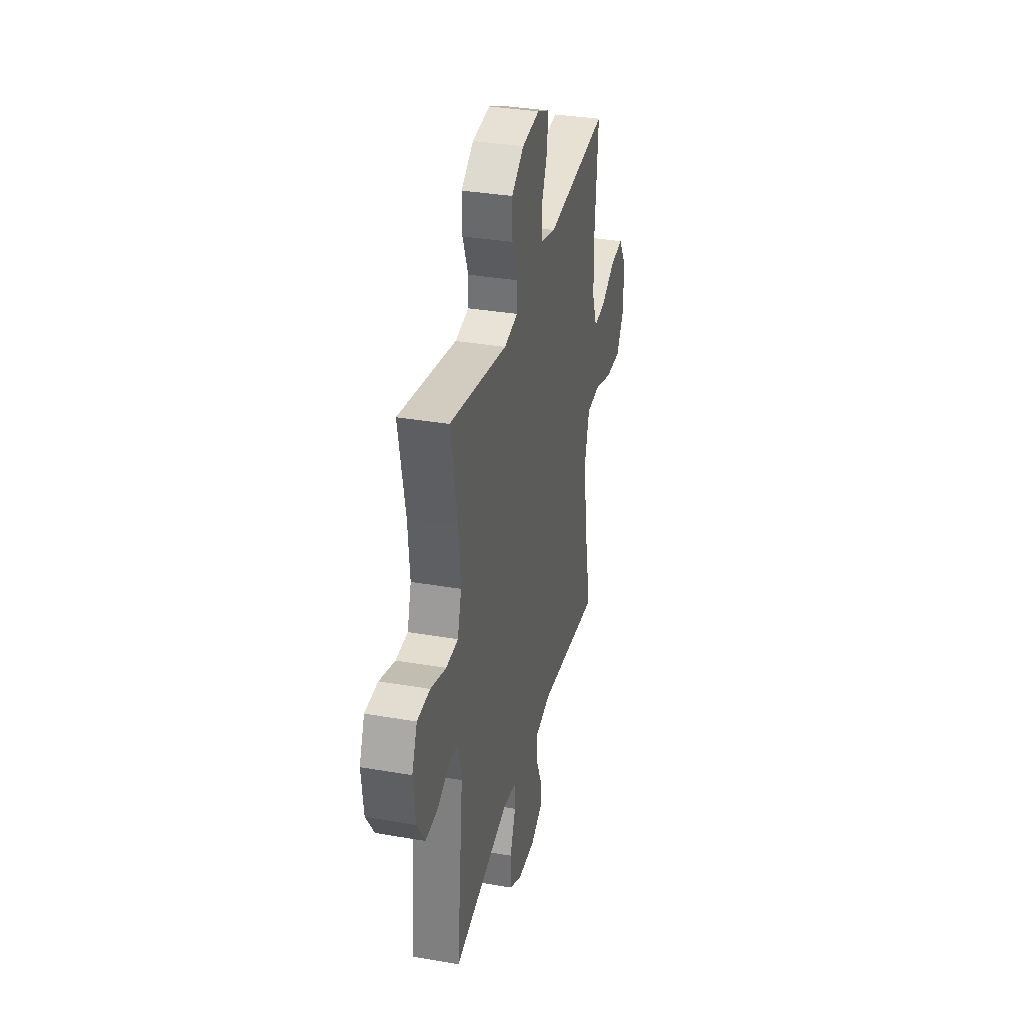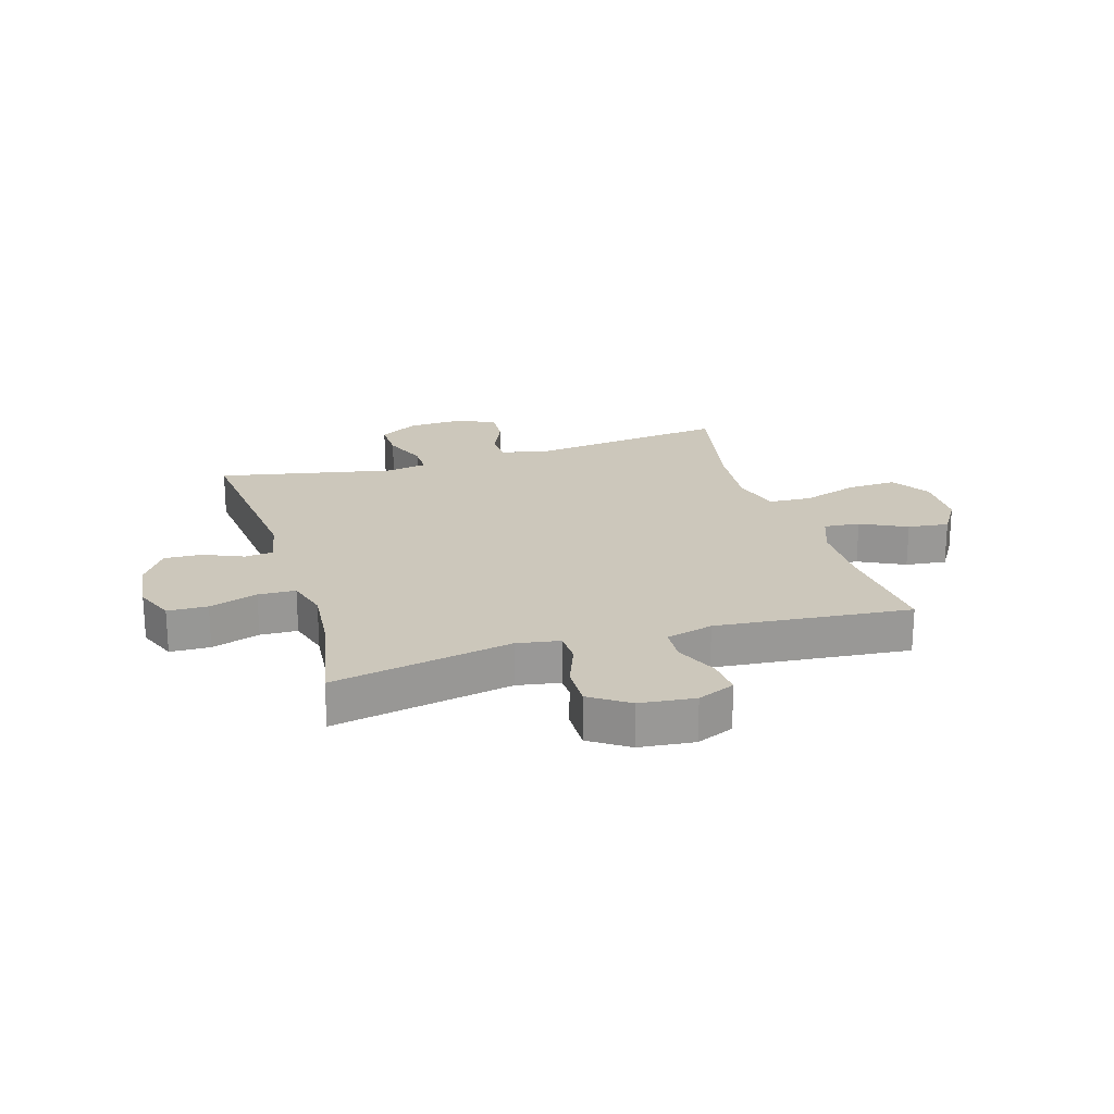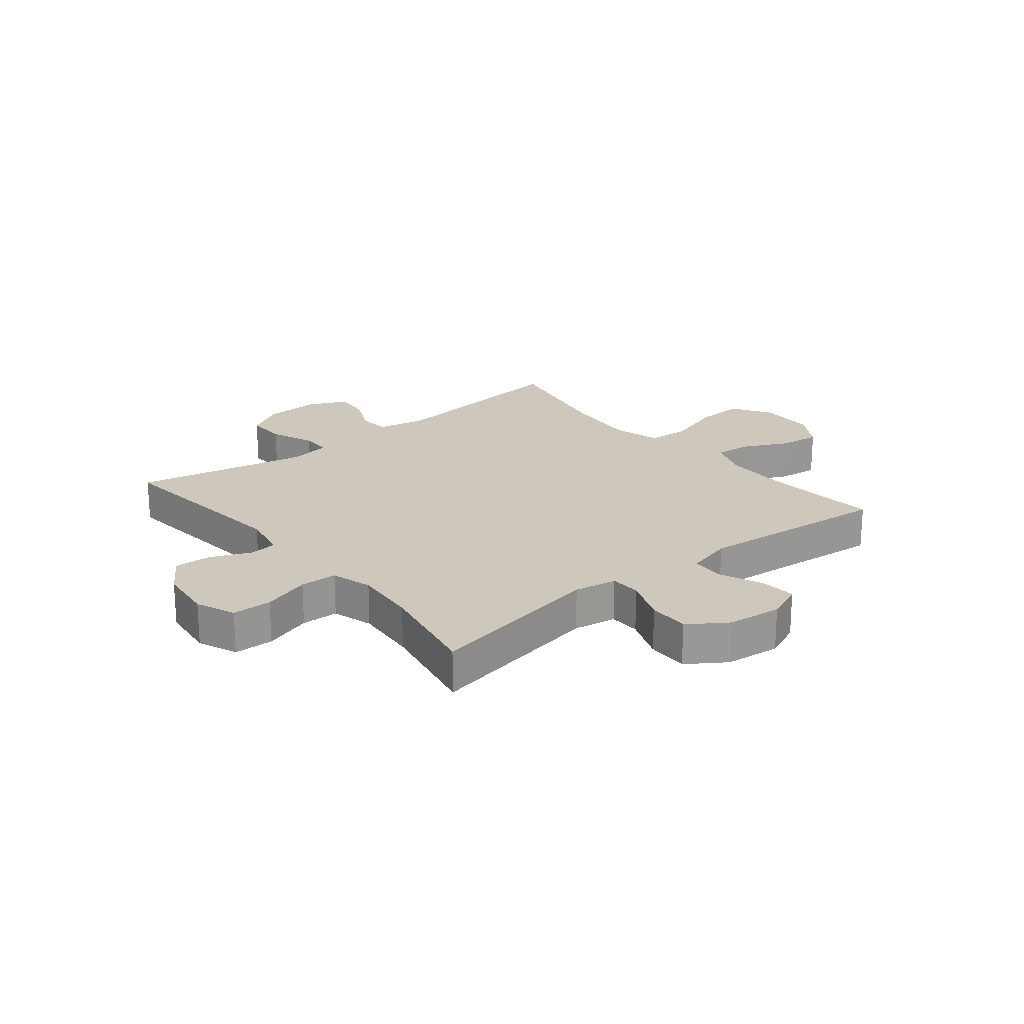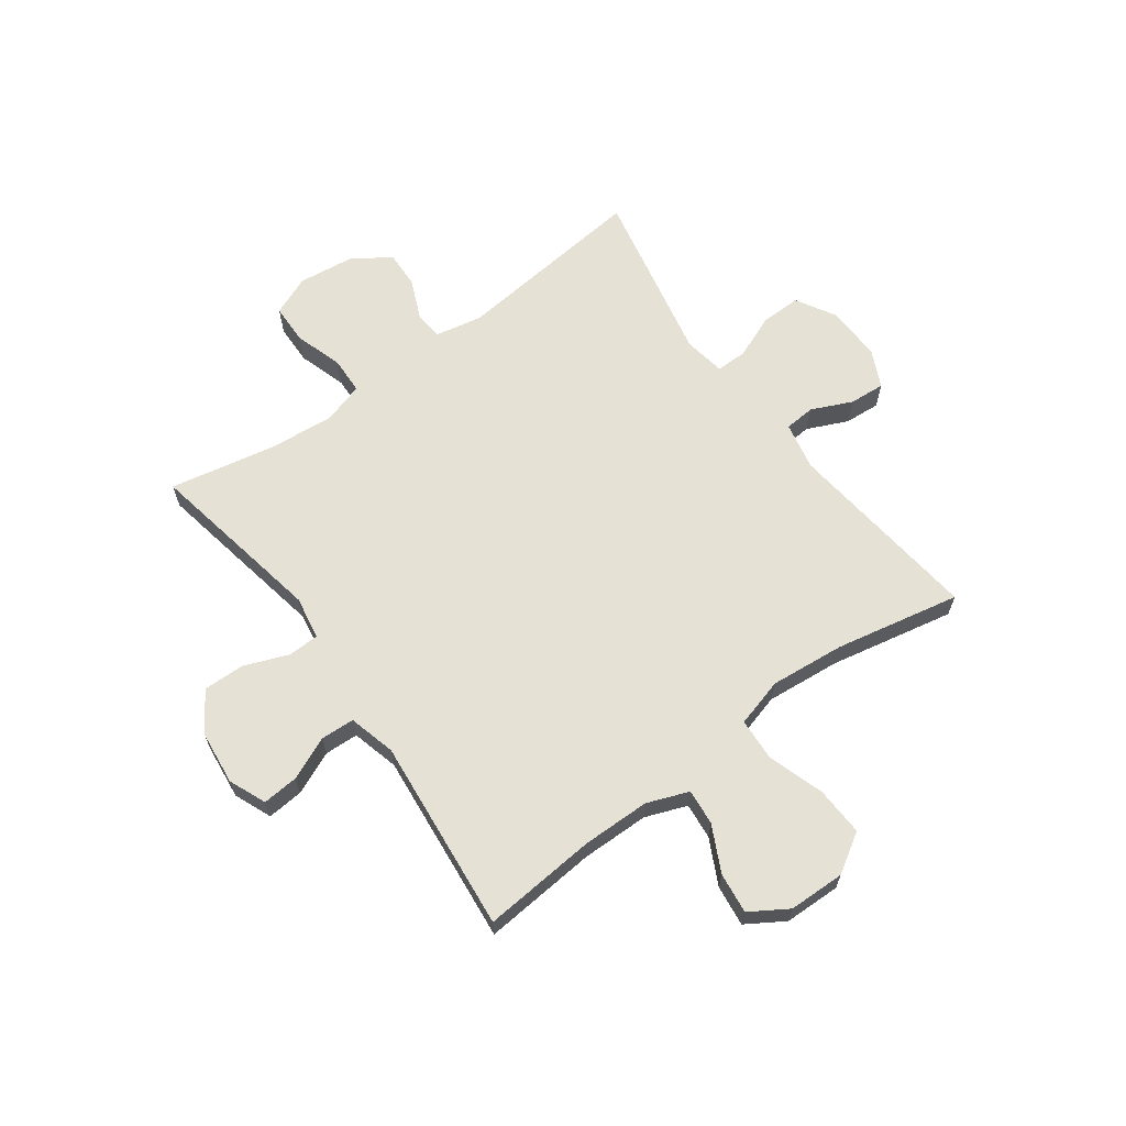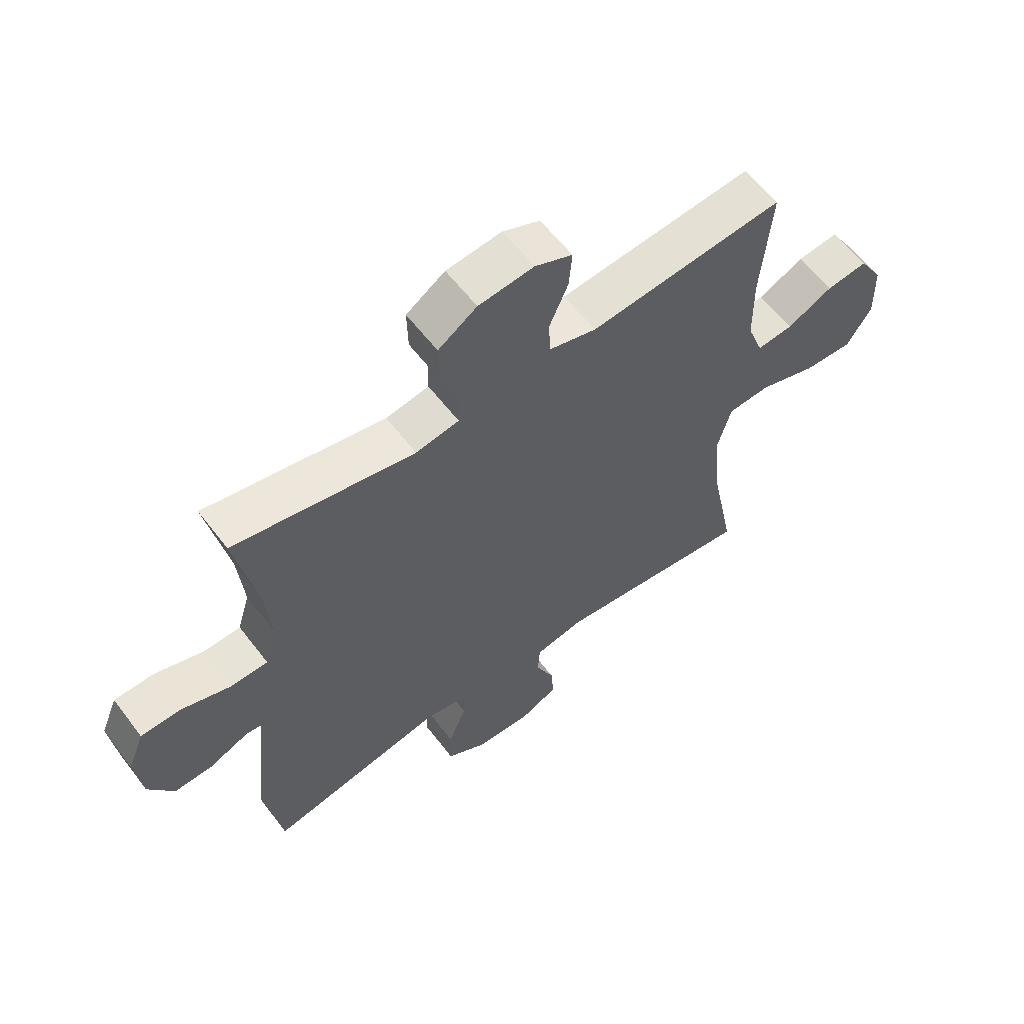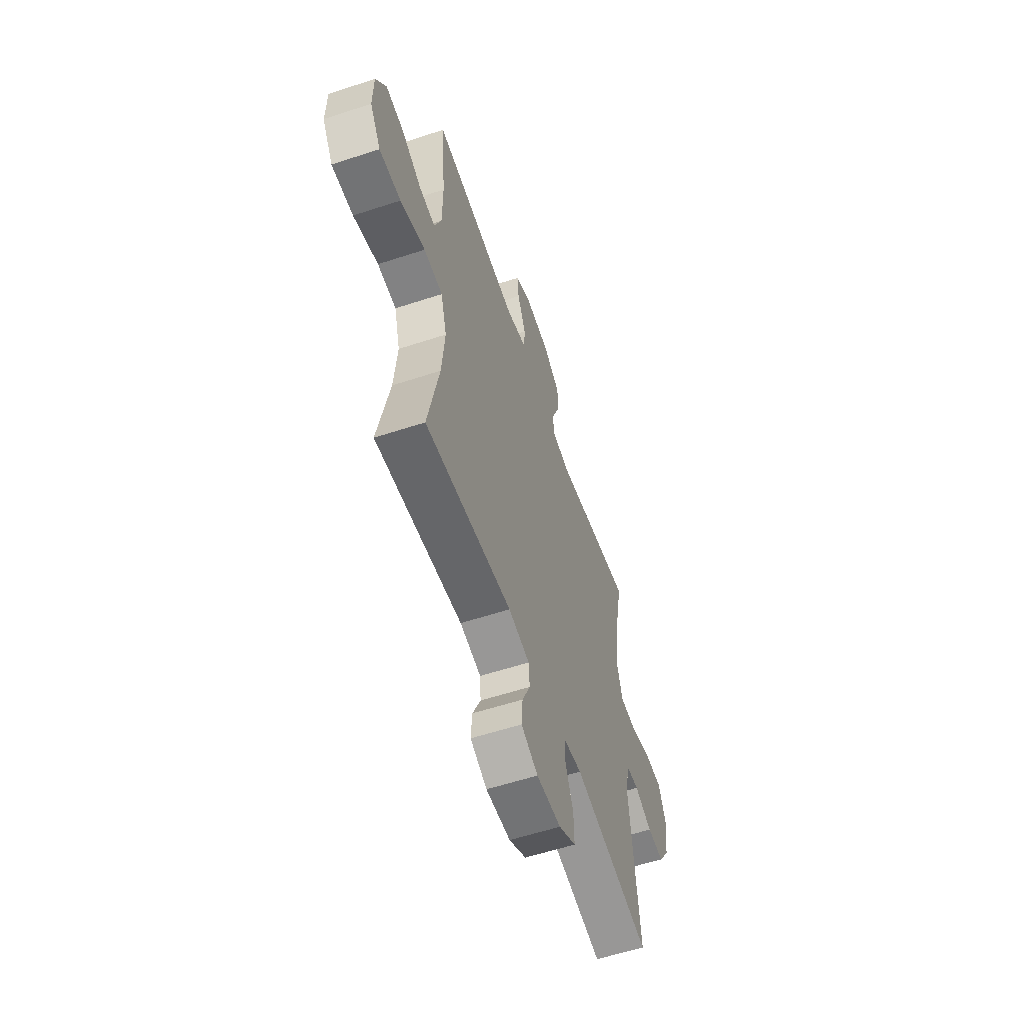
<metadata>
{"format":"obj","ext":"obj","renderer":"f3d","projection":"perspective","resolution":1024,"background":"white","views":[{"elev":33.8,"azim":-76.7,"up":"+Z"},{"elev":21.7,"azim":-16.9,"up":"+Y"},{"elev":21.8,"azim":-39.1,"up":"+Y"},{"elev":65.0,"azim":53.9,"up":"+Y"},{"elev":59.6,"azim":-37.1,"up":"+Z"},{"elev":-58.0,"azim":108.8,"up":"+Z"}]}
</metadata>
<code>
o path7252
v -0.1933 0.0375 -0.4435
v -0.1188 0.0375 -0.4561
v -0.1189 0.0375 -0.5121
v -0.1507 0.0375 -0.5908
v -0.1521 0.0375 -0.6628
v -0.08213 0.0375 -0.7034
v 0.01799 0.0375 -0.7078
v 0.08613 0.0375 -0.6759
v 0.0815 0.0375 -0.612
v 0.04842 0.0375 -0.5389
v 0.05244 0.0375 -0.4837
v 0.1388 0.0375 -0.4661
v 0.4938 0.0375 -0.5077
v 0.4482 0.0375 -0.2827
v 0.4355 0.0375 -0.1481
v 0.46 0.0375 -0.06058
v 0.5369 0.0375 -0.0564
v 0.6385 0.0375 -0.08955
v 0.7267 0.0375 -0.09337
v 0.7706 0.0375 -0.0231
v 0.7686 0.0375 0.07835
v 0.7262 0.0375 0.1462
v 0.6527 0.0375 0.1374
v 0.5705 0.0375 0.09679
v 0.5057 0.0375 0.09073
v 0.4773 0.0375 0.1656
v 0.4758 0.0375 0.2874
v 0.4938 0.0375 0.4942
v 0.144 0.0375 0.4603
v 0.05935 0.0375 0.4827
v 0.05643 0.0375 0.5434
v 0.09021 0.0375 0.6209
v 0.09558 0.0375 0.6858
v 0.02853 0.0375 0.7139
v -0.07041 0.0375 0.7032
v -0.1396 0.0375 0.6568
v -0.1379 0.0375 0.5821
v -0.1068 0.0375 0.5028
v -0.1083 0.0375 0.4467
v -0.1856 0.0375 0.4334
v -0.5079 0.0375 0.4942
v -0.4694 0.0375 0.3014
v -0.459 0.0375 0.1865
v -0.481 0.0375 0.1124
v -0.5479 0.0375 0.1101
v -0.6345 0.0375 0.1379
v -0.7063 0.0375 0.1361
v -0.7356 0.0375 0.06488
v -0.7235 0.0375 -0.03523
v -0.6783 0.0375 -0.1038
v -0.6105 0.0375 -0.1009
v -0.5398 0.0375 -0.06996
v -0.4883 0.0375 -0.07494
v -0.4714 0.0375 -0.1601
v -0.5079 0.0375 -0.5077
v -0.1933 -0.0375 -0.4435
v -0.1188 -0.0375 -0.4561
v -0.1189 -0.0375 -0.5121
v -0.1507 -0.0375 -0.5908
v -0.1521 -0.0375 -0.6628
v -0.08213 -0.0375 -0.7034
v 0.01799 -0.0375 -0.7078
v 0.08613 -0.0375 -0.6759
v 0.0815 -0.0375 -0.612
v 0.04842 -0.0375 -0.5389
v 0.05244 -0.0375 -0.4837
v 0.1388 -0.0375 -0.4661
v 0.4938 -0.0375 -0.5077
v 0.4482 -0.0375 -0.2827
v 0.4355 -0.0375 -0.1481
v 0.46 -0.0375 -0.06058
v 0.5369 -0.0375 -0.0564
v 0.6385 -0.0375 -0.08955
v 0.7267 -0.0375 -0.09337
v 0.7706 -0.0375 -0.0231
v 0.7686 -0.0375 0.07835
v 0.7262 -0.0375 0.1462
v 0.6527 -0.0375 0.1374
v 0.5705 -0.0375 0.09679
v 0.5057 -0.0375 0.09073
v 0.4773 -0.0375 0.1656
v 0.4758 -0.0375 0.2874
v 0.4938 -0.0375 0.4942
v 0.144 -0.0375 0.4603
v 0.05935 -0.0375 0.4827
v 0.05643 -0.0375 0.5434
v 0.09021 -0.0375 0.6209
v 0.09558 -0.0375 0.6858
v 0.02853 -0.0375 0.7139
v -0.07041 -0.0375 0.7032
v -0.1396 -0.0375 0.6568
v -0.1379 -0.0375 0.5821
v -0.1068 -0.0375 0.5028
v -0.1083 -0.0375 0.4467
v -0.1856 -0.0375 0.4334
v -0.5079 -0.0375 0.4942
v -0.4694 -0.0375 0.3014
v -0.459 -0.0375 0.1865
v -0.481 -0.0375 0.1124
v -0.5479 -0.0375 0.1101
v -0.6345 -0.0375 0.1379
v -0.7063 -0.0375 0.1361
v -0.7356 -0.0375 0.06488
v -0.7235 -0.0375 -0.03523
v -0.6783 -0.0375 -0.1038
v -0.6105 -0.0375 -0.1009
v -0.5398 -0.0375 -0.06996
v -0.4883 -0.0375 -0.07494
v -0.4714 -0.0375 -0.1601
v -0.5079 -0.0375 -0.5077
v -0.7063 0.0375 0.1361
v -0.7063 0.0375 0.1361
v -0.7356 0.0375 0.06488
v -0.7235 0.0375 -0.03523
v -0.6783 0.0375 -0.1038
v -0.6345 0.0375 0.1379
v -0.6105 0.0375 -0.1009
v -0.5479 0.0375 0.1101
v -0.5398 0.0375 -0.06996
v -0.481 0.0375 0.1124
v -0.481 0.0375 0.1124
v -0.4883 0.0375 -0.07494
v -0.4883 0.0375 -0.07494
v -0.5079 0.0375 0.4942
v -0.5079 0.0375 0.4942
v -0.4694 0.0375 0.3014
v -0.4714 0.0375 -0.1601
v -0.459 0.0375 0.1865
v -0.5079 0.0375 -0.5077
v -0.5079 0.0375 -0.5077
v -0.1933 0.0375 -0.4435
v -0.1856 0.0375 0.4334
v -0.1188 0.0375 -0.4561
v -0.1188 0.0375 -0.4561
v -0.1083 0.0375 0.4467
v -0.1083 0.0375 0.4467
v -0.1507 0.0375 -0.5908
v -0.1521 0.0375 -0.6628
v -0.1521 0.0375 -0.6628
v -0.08213 0.0375 -0.7034
v -0.1189 0.0375 -0.5121
v -0.07041 0.0375 0.7032
v -0.1396 0.0375 0.6568
v -0.1379 0.0375 0.5821
v -0.1068 0.0375 0.5028
v 0.01799 0.0375 -0.7078
v 0.02853 0.0375 0.7139
v 0.08613 0.0375 -0.6759
v 0.08613 0.0375 -0.6759
v 0.09558 0.0375 0.6858
v 0.09558 0.0375 0.6858
v 0.04842 0.0375 -0.5389
v 0.05244 0.0375 -0.4837
v 0.05244 0.0375 -0.4837
v 0.0815 0.0375 -0.612
v 0.05935 0.0375 0.4827
v 0.05935 0.0375 0.4827
v 0.05643 0.0375 0.5434
v 0.1388 0.0375 -0.4661
v 0.09021 0.0375 0.6209
v 0.144 0.0375 0.4603
v 0.4938 0.0375 0.4942
v 0.4938 0.0375 0.4942
v 0.4355 0.0375 -0.1481
v 0.46 0.0375 -0.06058
v 0.46 0.0375 -0.06058
v 0.4482 0.0375 -0.2827
v 0.4773 0.0375 0.1656
v 0.4758 0.0375 0.2874
v 0.5369 0.0375 -0.0564
v 0.4938 0.0375 -0.5077
v 0.4938 0.0375 -0.5077
v 0.5057 0.0375 0.09073
v 0.5057 0.0375 0.09073
v 0.5705 0.0375 0.09679
v 0.6385 0.0375 -0.08955
v 0.6527 0.0375 0.1374
v 0.7267 0.0375 -0.09337
v 0.7267 0.0375 -0.09337
v 0.7262 0.0375 0.1462
v 0.7262 0.0375 0.1462
v 0.7686 0.0375 0.07835
v 0.7706 0.0375 -0.0231
v -0.7063 -0.0375 0.1361
v -0.7063 -0.0375 0.1361
v -0.7356 -0.0375 0.06488
v -0.7235 -0.0375 -0.03523
v -0.6783 -0.0375 -0.1038
v -0.6345 -0.0375 0.1379
v -0.6105 -0.0375 -0.1009
v -0.5479 -0.0375 0.1101
v -0.5398 -0.0375 -0.06996
v -0.481 -0.0375 0.1124
v -0.481 -0.0375 0.1124
v -0.4883 -0.0375 -0.07494
v -0.4883 -0.0375 -0.07494
v -0.5079 -0.0375 0.4942
v -0.5079 -0.0375 0.4942
v -0.4694 -0.0375 0.3014
v -0.4714 -0.0375 -0.1601
v -0.459 -0.0375 0.1865
v -0.5079 -0.0375 -0.5077
v -0.5079 -0.0375 -0.5077
v -0.1933 -0.0375 -0.4435
v -0.1856 -0.0375 0.4334
v -0.1188 -0.0375 -0.4561
v -0.1188 -0.0375 -0.4561
v -0.1083 -0.0375 0.4467
v -0.1083 -0.0375 0.4467
v -0.1507 -0.0375 -0.5908
v -0.1521 -0.0375 -0.6628
v -0.1521 -0.0375 -0.6628
v -0.08213 -0.0375 -0.7034
v -0.1189 -0.0375 -0.5121
v -0.07041 -0.0375 0.7032
v -0.1396 -0.0375 0.6568
v -0.1379 -0.0375 0.5821
v -0.1068 -0.0375 0.5028
v 0.01799 -0.0375 -0.7078
v 0.02853 -0.0375 0.7139
v 0.08613 -0.0375 -0.6759
v 0.08613 -0.0375 -0.6759
v 0.09558 -0.0375 0.6858
v 0.09558 -0.0375 0.6858
v 0.04842 -0.0375 -0.5389
v 0.05244 -0.0375 -0.4837
v 0.05244 -0.0375 -0.4837
v 0.0815 -0.0375 -0.612
v 0.05935 -0.0375 0.4827
v 0.05935 -0.0375 0.4827
v 0.05643 -0.0375 0.5434
v 0.1388 -0.0375 -0.4661
v 0.09021 -0.0375 0.6209
v 0.144 -0.0375 0.4603
v 0.4938 -0.0375 0.4942
v 0.4938 -0.0375 0.4942
v 0.4355 -0.0375 -0.1481
v 0.46 -0.0375 -0.06058
v 0.46 -0.0375 -0.06058
v 0.4482 -0.0375 -0.2827
v 0.4773 -0.0375 0.1656
v 0.4758 -0.0375 0.2874
v 0.5369 -0.0375 -0.0564
v 0.4938 -0.0375 -0.5077
v 0.4938 -0.0375 -0.5077
v 0.5057 -0.0375 0.09073
v 0.5057 -0.0375 0.09073
v 0.5705 -0.0375 0.09679
v 0.6385 -0.0375 -0.08955
v 0.6527 -0.0375 0.1374
v 0.7267 -0.0375 -0.09337
v 0.7267 -0.0375 -0.09337
v 0.7262 -0.0375 0.1462
v 0.7262 -0.0375 0.1462
v 0.7686 -0.0375 0.07835
v 0.7706 -0.0375 -0.0231
f 243 246 238
f 186 189 184
f 225 219 228
f 213 210 211
f 208 193 195
f 223 220 233
f 249 248 243
f 240 232 244
f 206 208 195
f 234 242 235
f 218 231 217
f 246 241 238
f 253 250 255
f 199 205 197
f 233 215 231
f 255 250 256
f 213 225 210
f 192 187 190
f 195 193 192
f 201 208 205
f 226 214 225
f 190 187 188
f 193 191 192
f 251 256 249
f 217 231 215
f 231 218 229
f 204 200 202
f 206 195 200
f 242 234 241
f 229 208 234
f 243 248 246
f 234 208 238
f 217 215 216
f 237 208 206
f 220 215 233
f 225 213 219
f 226 206 214
f 192 191 187
f 193 208 201
f 238 208 237
f 214 210 225
f 256 250 249
f 187 189 186
f 206 200 204
f 189 187 191
f 249 250 248
f 228 219 221
f 240 237 232
f 208 229 218
f 237 206 232
f 241 234 238
f 201 205 199
f 232 206 226
f 112 48 103 185
f 48 49 104 103
f 49 50 105 104
f 46 47 102 101
f 50 51 106 105
f 45 46 101 100
f 51 52 107 106
f 121 45 100 194
f 52 123 196 107
f 125 42 97 198
f 53 54 109 108
f 43 44 99 98
f 54 130 203 109
f 42 43 98 97
f 55 1 56 110
f 40 41 96 95
f 1 134 207 56
f 136 40 95 209
f 4 139 212 59
f 5 6 61 60
f 3 4 59 58
f 35 36 91 90
f 36 37 92 91
f 37 38 93 92
f 2 3 58 57
f 38 39 94 93
f 6 7 62 61
f 34 35 90 89
f 7 149 222 62
f 151 34 89 224
f 10 154 227 65
f 9 10 65 64
f 8 9 64 63
f 157 31 86 230
f 11 12 67 66
f 32 33 88 87
f 31 32 87 86
f 29 30 85 84
f 163 29 84 236
f 15 166 239 70
f 14 15 70 69
f 26 27 82 81
f 16 17 72 71
f 172 14 69 245
f 12 13 68 67
f 174 26 81 247
f 27 28 83 82
f 24 25 80 79
f 17 18 73 72
f 23 24 79 78
f 18 179 252 73
f 181 23 78 254
f 21 22 77 76
f 20 21 76 75
f 19 20 75 74
f 170 165 173
f 113 111 116
f 152 155 146
f 140 138 137
f 135 122 120
f 150 160 147
f 176 170 175
f 167 171 159
f 133 122 135
f 161 162 169
f 145 144 158
f 173 165 168
f 180 182 177
f 126 124 132
f 160 158 142
f 182 183 177
f 140 137 152
f 119 117 114
f 122 119 120
f 128 132 135
f 153 152 141
f 117 115 114
f 120 119 118
f 178 176 183
f 144 142 158
f 158 156 145
f 131 129 127
f 133 127 122
f 169 168 161
f 156 161 135
f 170 173 175
f 161 165 135
f 144 143 142
f 164 133 135
f 147 160 142
f 152 146 140
f 153 141 133
f 119 114 118
f 120 128 135
f 165 164 135
f 141 152 137
f 183 176 177
f 114 113 116
f 133 131 127
f 116 118 114
f 176 175 177
f 155 148 146
f 167 159 164
f 135 145 156
f 164 159 133
f 168 165 161
f 128 126 132
f 159 153 133

</code>
